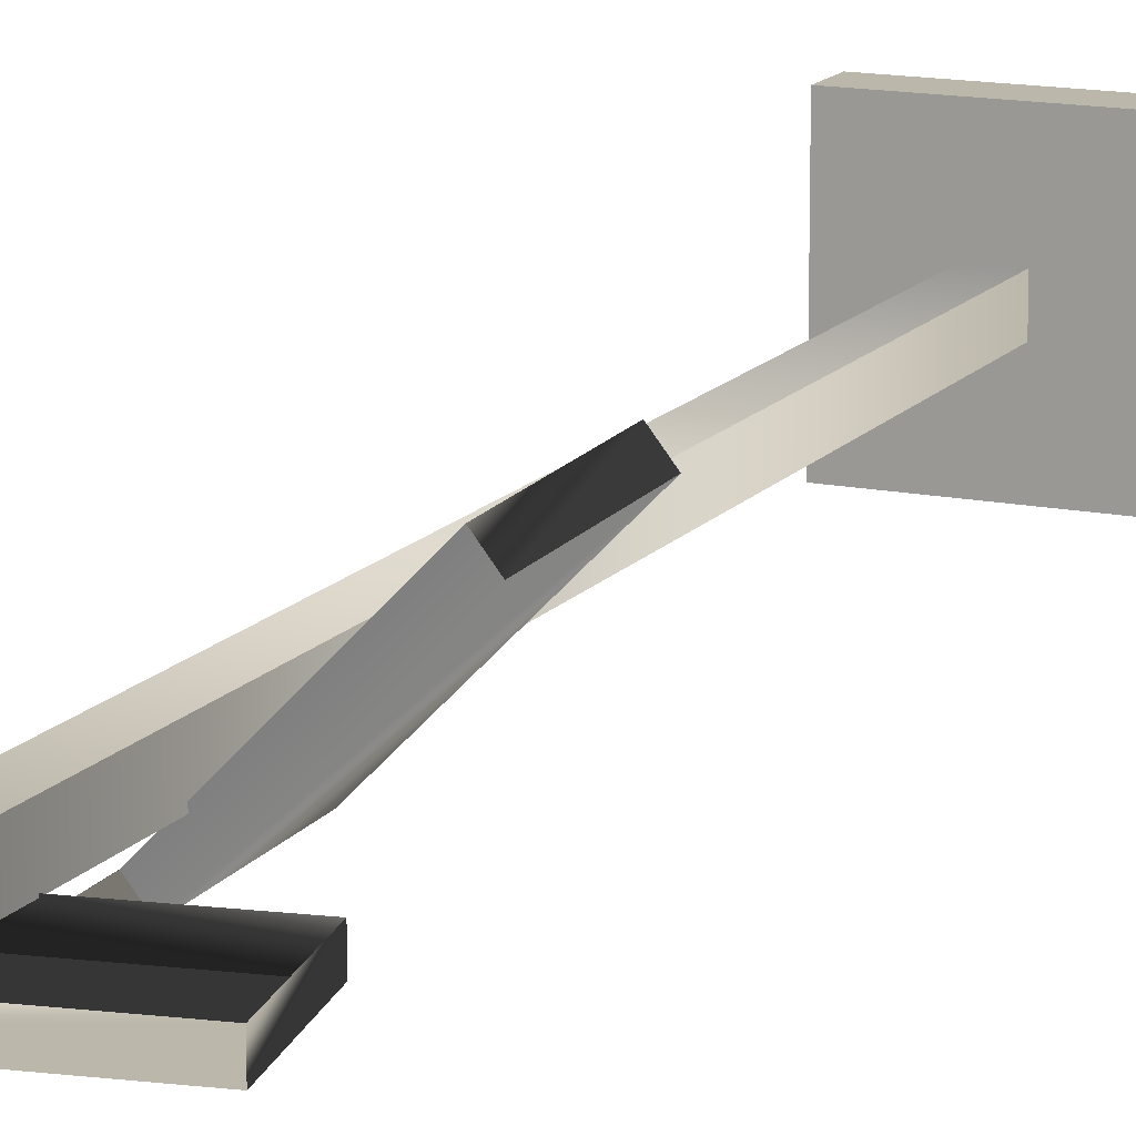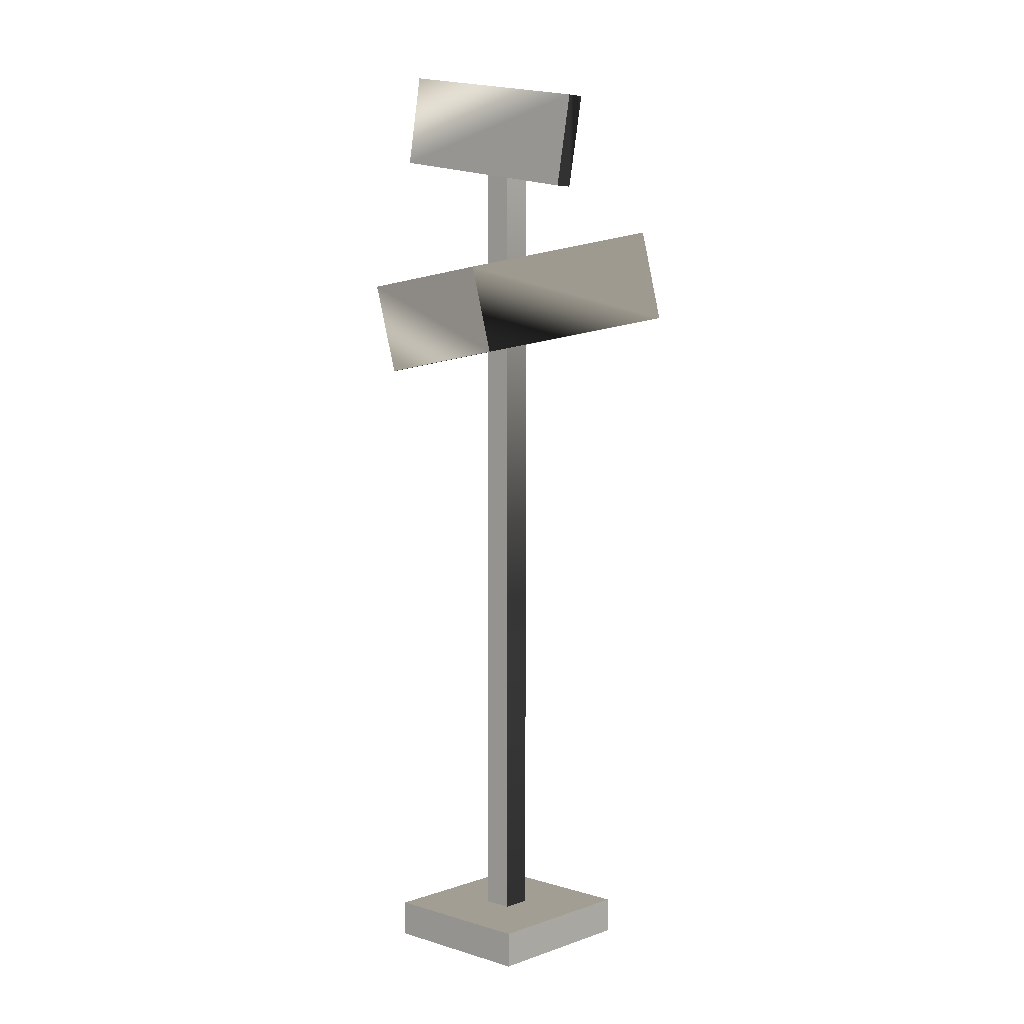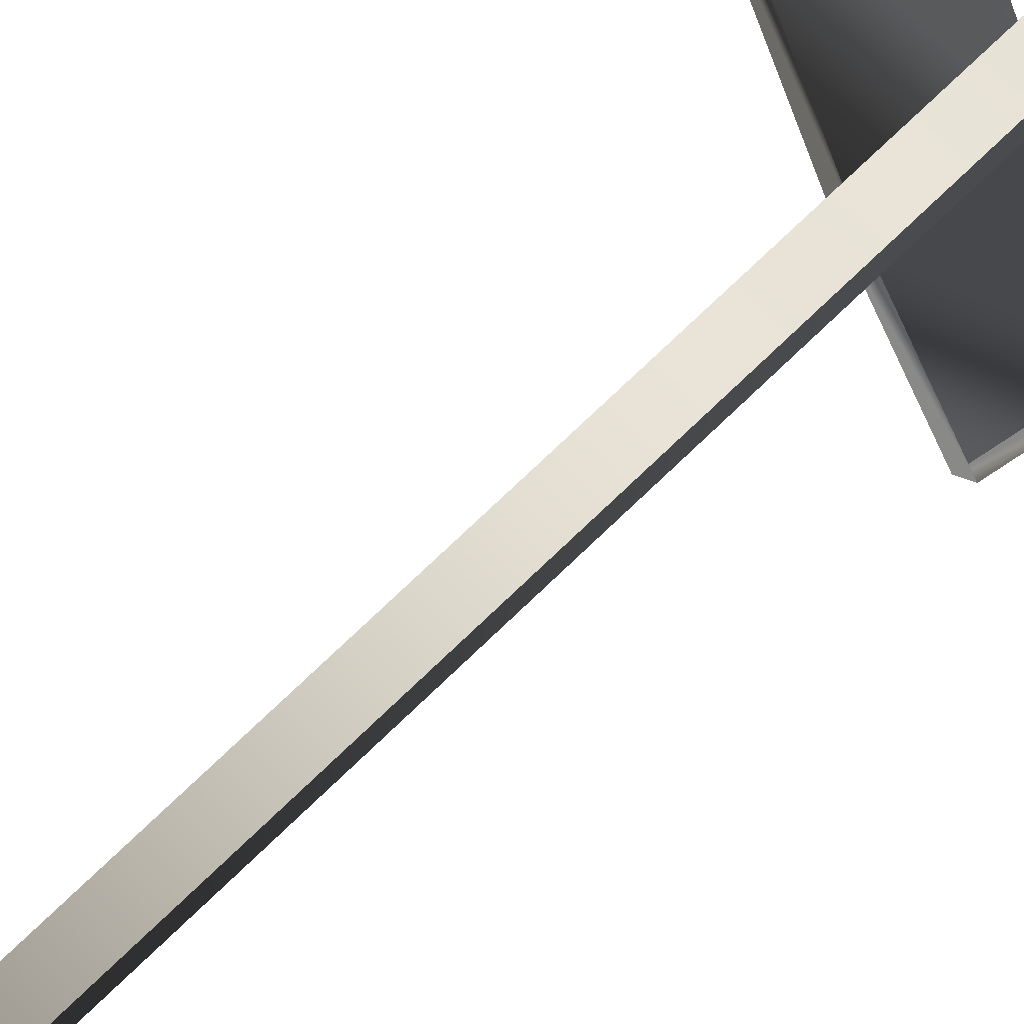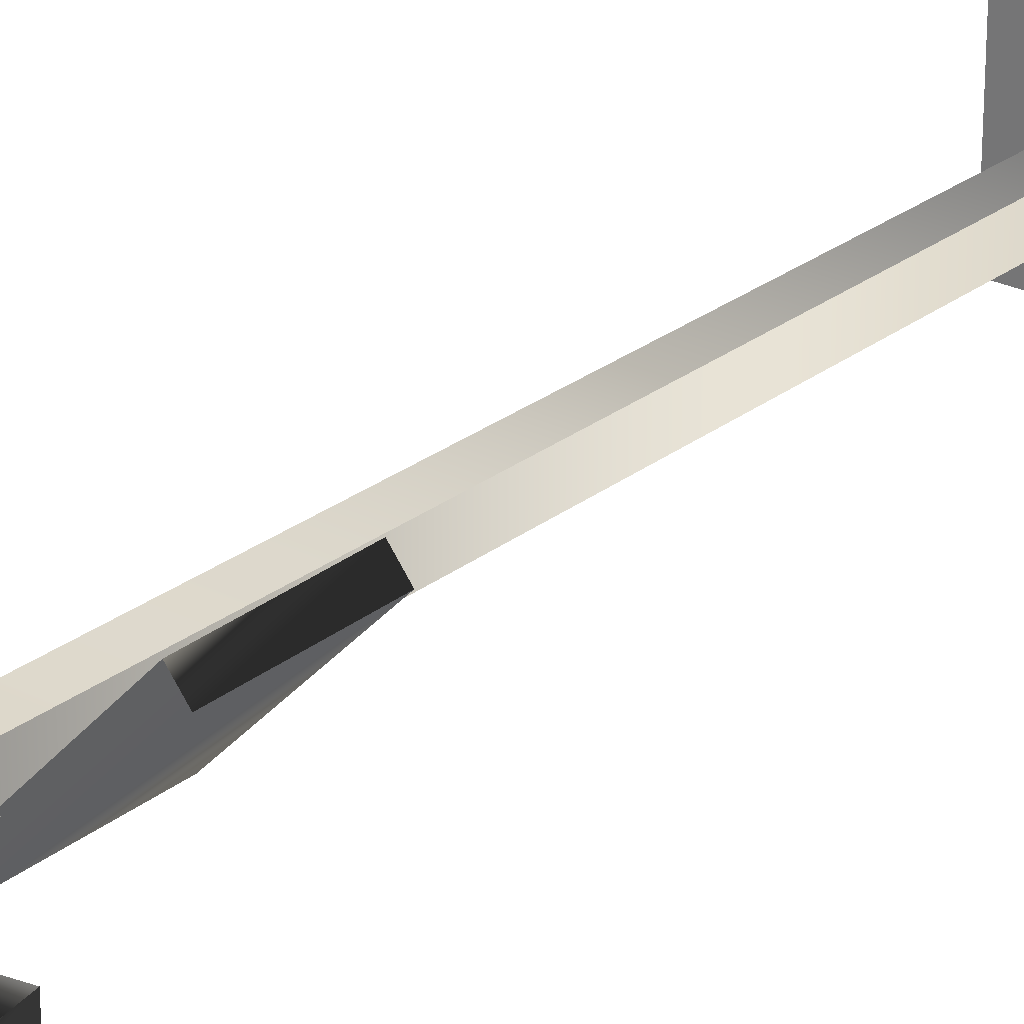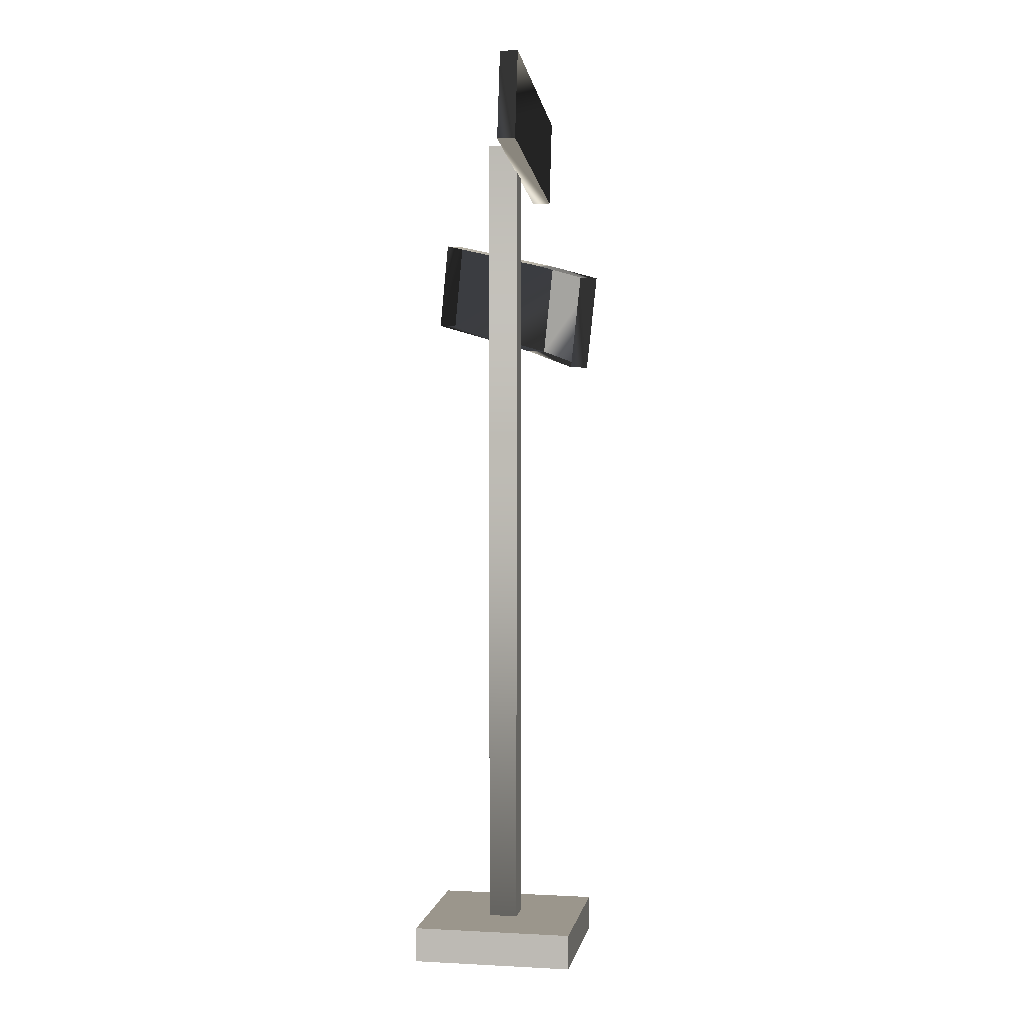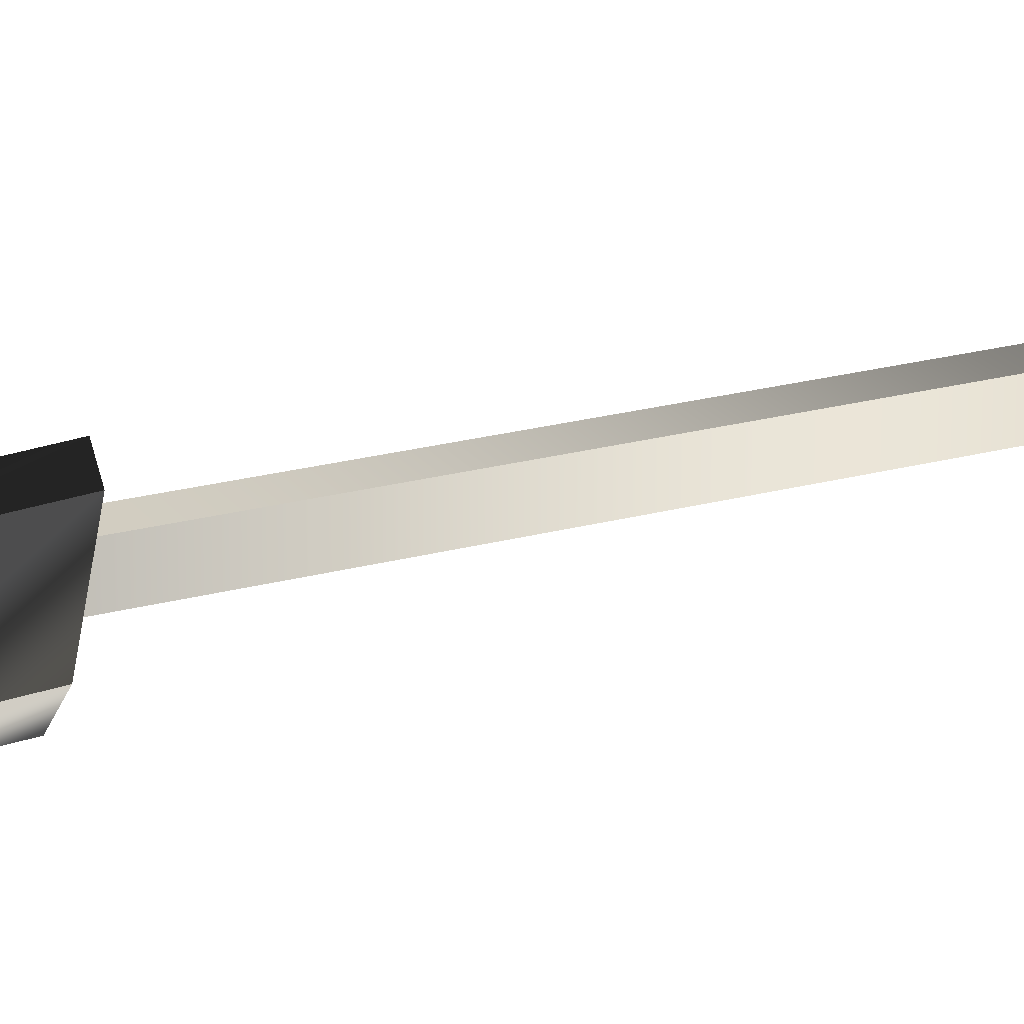
<metadata>
{"format":"obj","ext":"obj","renderer":"f3d","projection":"perspective","resolution":1024,"background":"white","views":[{"elev":14.4,"azim":-155.7,"up":"+Z"},{"elev":5.1,"azim":-136.9,"up":"+Y"},{"elev":72.1,"azim":45.8,"up":"+Z"},{"elev":25.7,"azim":-141.0,"up":"+Z"},{"elev":2.6,"azim":100.3,"up":"+Y"},{"elev":21.7,"azim":-116.0,"up":"+Z"}]}
</metadata>
<code>
g fcbg_desertcrystal_streetsign_01
v 0.4972 -2.623e-06 -0.5123
v 0.4972 0.2224 -0.5123
v -0.4972 0.2224 -0.5123
v -0.4972 -2.623e-06 -0.5123
v -0.4972 -2.623e-06 -0.5123
v -0.4972 0.2224 -0.5123
v -0.4972 0.2224 0.5123
v -0.4972 -2.623e-06 0.5123
v -0.4972 -2.623e-06 0.5123
v -0.4972 0.2224 0.5123
v 0.4972 0.2224 0.5123
v 0.4972 -2.623e-06 0.5123
v 0.4972 -2.623e-06 0.5123
v 0.4972 0.2224 0.5123
v 0.4972 0.2224 -0.5123
v 0.4972 -2.623e-06 -0.5123
v -0.09074 0.2224 -0.09351
v 0.09074 0.2224 -0.09351
v 0.09074 5.443 -0.09351
v -0.09074 5.443 -0.09351
v -0.09074 0.2224 0.09351
v -0.09074 0.2224 -0.09351
v -0.09074 5.443 -0.09351
v -0.09074 5.443 0.09351
v 0.09074 0.2224 0.09351
v -0.09074 0.2224 0.09351
v -0.09074 5.443 0.09351
v 0.09074 5.443 0.09351
v 0.09074 0.2224 -0.09351
v 0.09074 0.2224 0.09351
v 0.09074 5.443 0.09351
v 0.09074 5.443 -0.09351
v -0.09074 5.443 0.09351
v -0.09074 5.443 -0.09351
v 0.09074 5.443 -0.09351
v 0.09074 5.443 0.09351
v 0.7403 5.386 -0.1999
v 0.6398 5.956 -0.1999
v -0.7403 5.713 -0.1999
v -0.6398 5.143 -0.1999
v -0.6398 5.143 -0.1999
v 0.7403 5.386 -0.08455
v 0.7403 5.386 -0.1999
v -0.6398 5.143 -0.08455
v -0.7403 5.713 -0.1999
v -0.6398 5.143 -0.1999
v -0.7403 5.713 -0.08455
v 0.6398 5.956 -0.1999
v -0.7403 5.713 -0.1999
v 0.6398 5.956 -0.08455
v 0.7403 5.386 -0.1999
v 0.7403 5.386 -0.08455
v 0.6398 5.956 -0.1999
v -0.08105 4.072 -0.2536
v 0.4601 3.943 -0.6228
v 0.5459 4.51 -0.6962
v 0.004799 4.639 -0.3271
v -0.898 4.299 0.5397
v -0.007354 4.073 -0.1604
v -0.08105 4.072 -0.2536
v -0.8243 4.3 0.633
v -0.8121 4.866 0.4663
v -0.7384 4.867 0.5595
v -0.898 4.299 0.5397
v -0.08105 4.072 -0.2536
v 0.004799 4.639 -0.3271
v -0.8121 4.866 0.4663
v 0.07849 4.64 -0.2338
v -0.7384 4.867 0.5595
v -0.007354 4.073 -0.1604
v 0.5338 3.944 -0.5295
v 0.4601 3.943 -0.6228
v 0.004799 4.639 -0.3271
v 0.6196 4.511 -0.603
v 0.07849 4.64 -0.2338
v 0.5459 4.51 -0.6962
v 0.4601 3.943 -0.6228
v 0.6196 4.511 -0.603
v 0.5338 3.944 -0.5295
v -0.4972 0.2224 0.5123
v 0.09074 0.2224 0.09351
v 0.4972 0.2224 0.5123
v -0.09074 0.2224 0.09351
v 0.09074 0.2224 -0.09351
v -0.4972 0.2224 -0.5123
v 0.4972 0.2224 -0.5123
v -0.09074 0.2224 -0.09351
g fcbg_desertcrystal_streetsign_01_0
f 3 2 1
f 4 3 1
f 7 6 5
f 8 7 5
f 11 10 9
f 12 11 9
f 15 14 13
f 16 15 13
f 19 18 17
f 20 19 17
f 23 22 21
f 24 23 21
f 27 26 25
f 28 27 25
f 31 30 29
f 32 31 29
f 35 34 33
f 36 35 33
f 39 38 37
f 40 39 37
f 43 42 41
f 42 44 41
f 46 44 45
f 44 47 45
f 49 47 48
f 47 50 48
f 50 52 51
f 53 50 51
f 56 55 54
f 57 56 54
f 60 59 58
f 59 61 58
f 61 63 62
f 64 61 62
f 66 65 58
f 67 66 58
f 68 66 67
f 69 68 67
f 71 70 65
f 72 71 65
f 75 74 73
f 74 76 73
f 76 78 77
f 78 79 77
f 82 81 80
f 81 83 80
f 84 81 82
f 80 83 85
f 86 84 82
f 83 87 85
f 87 84 86
f 85 87 86

</code>
